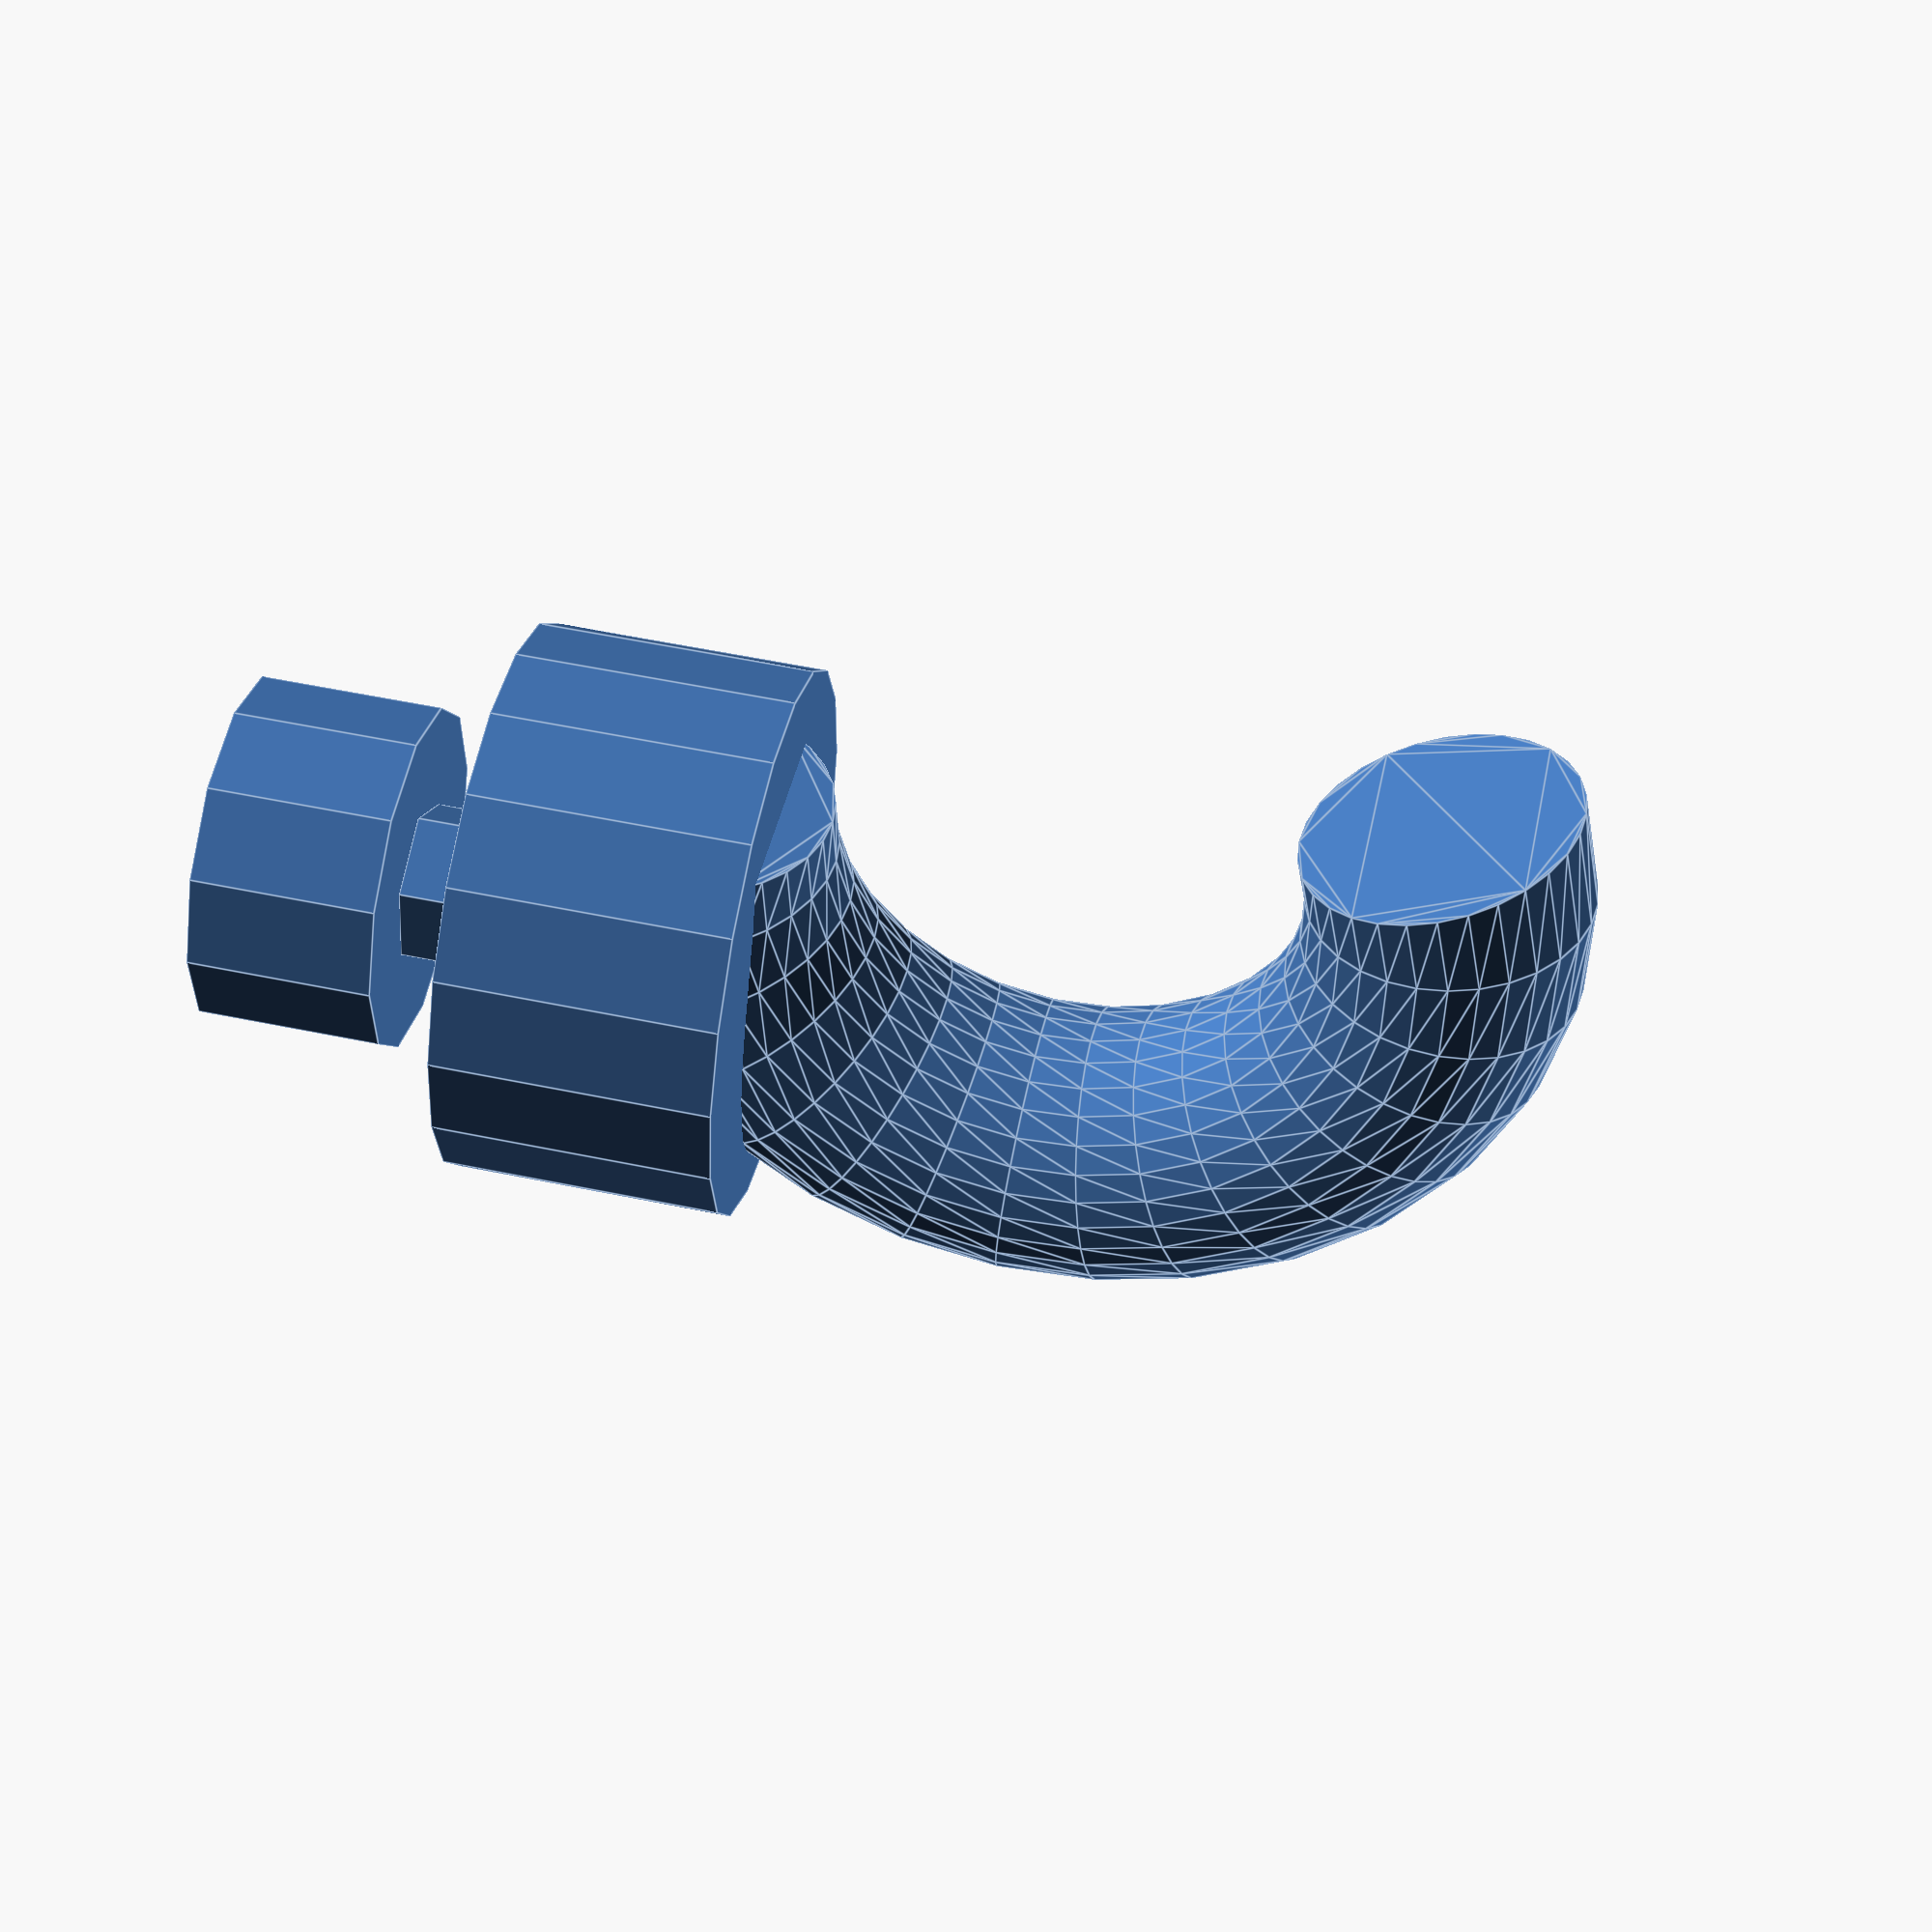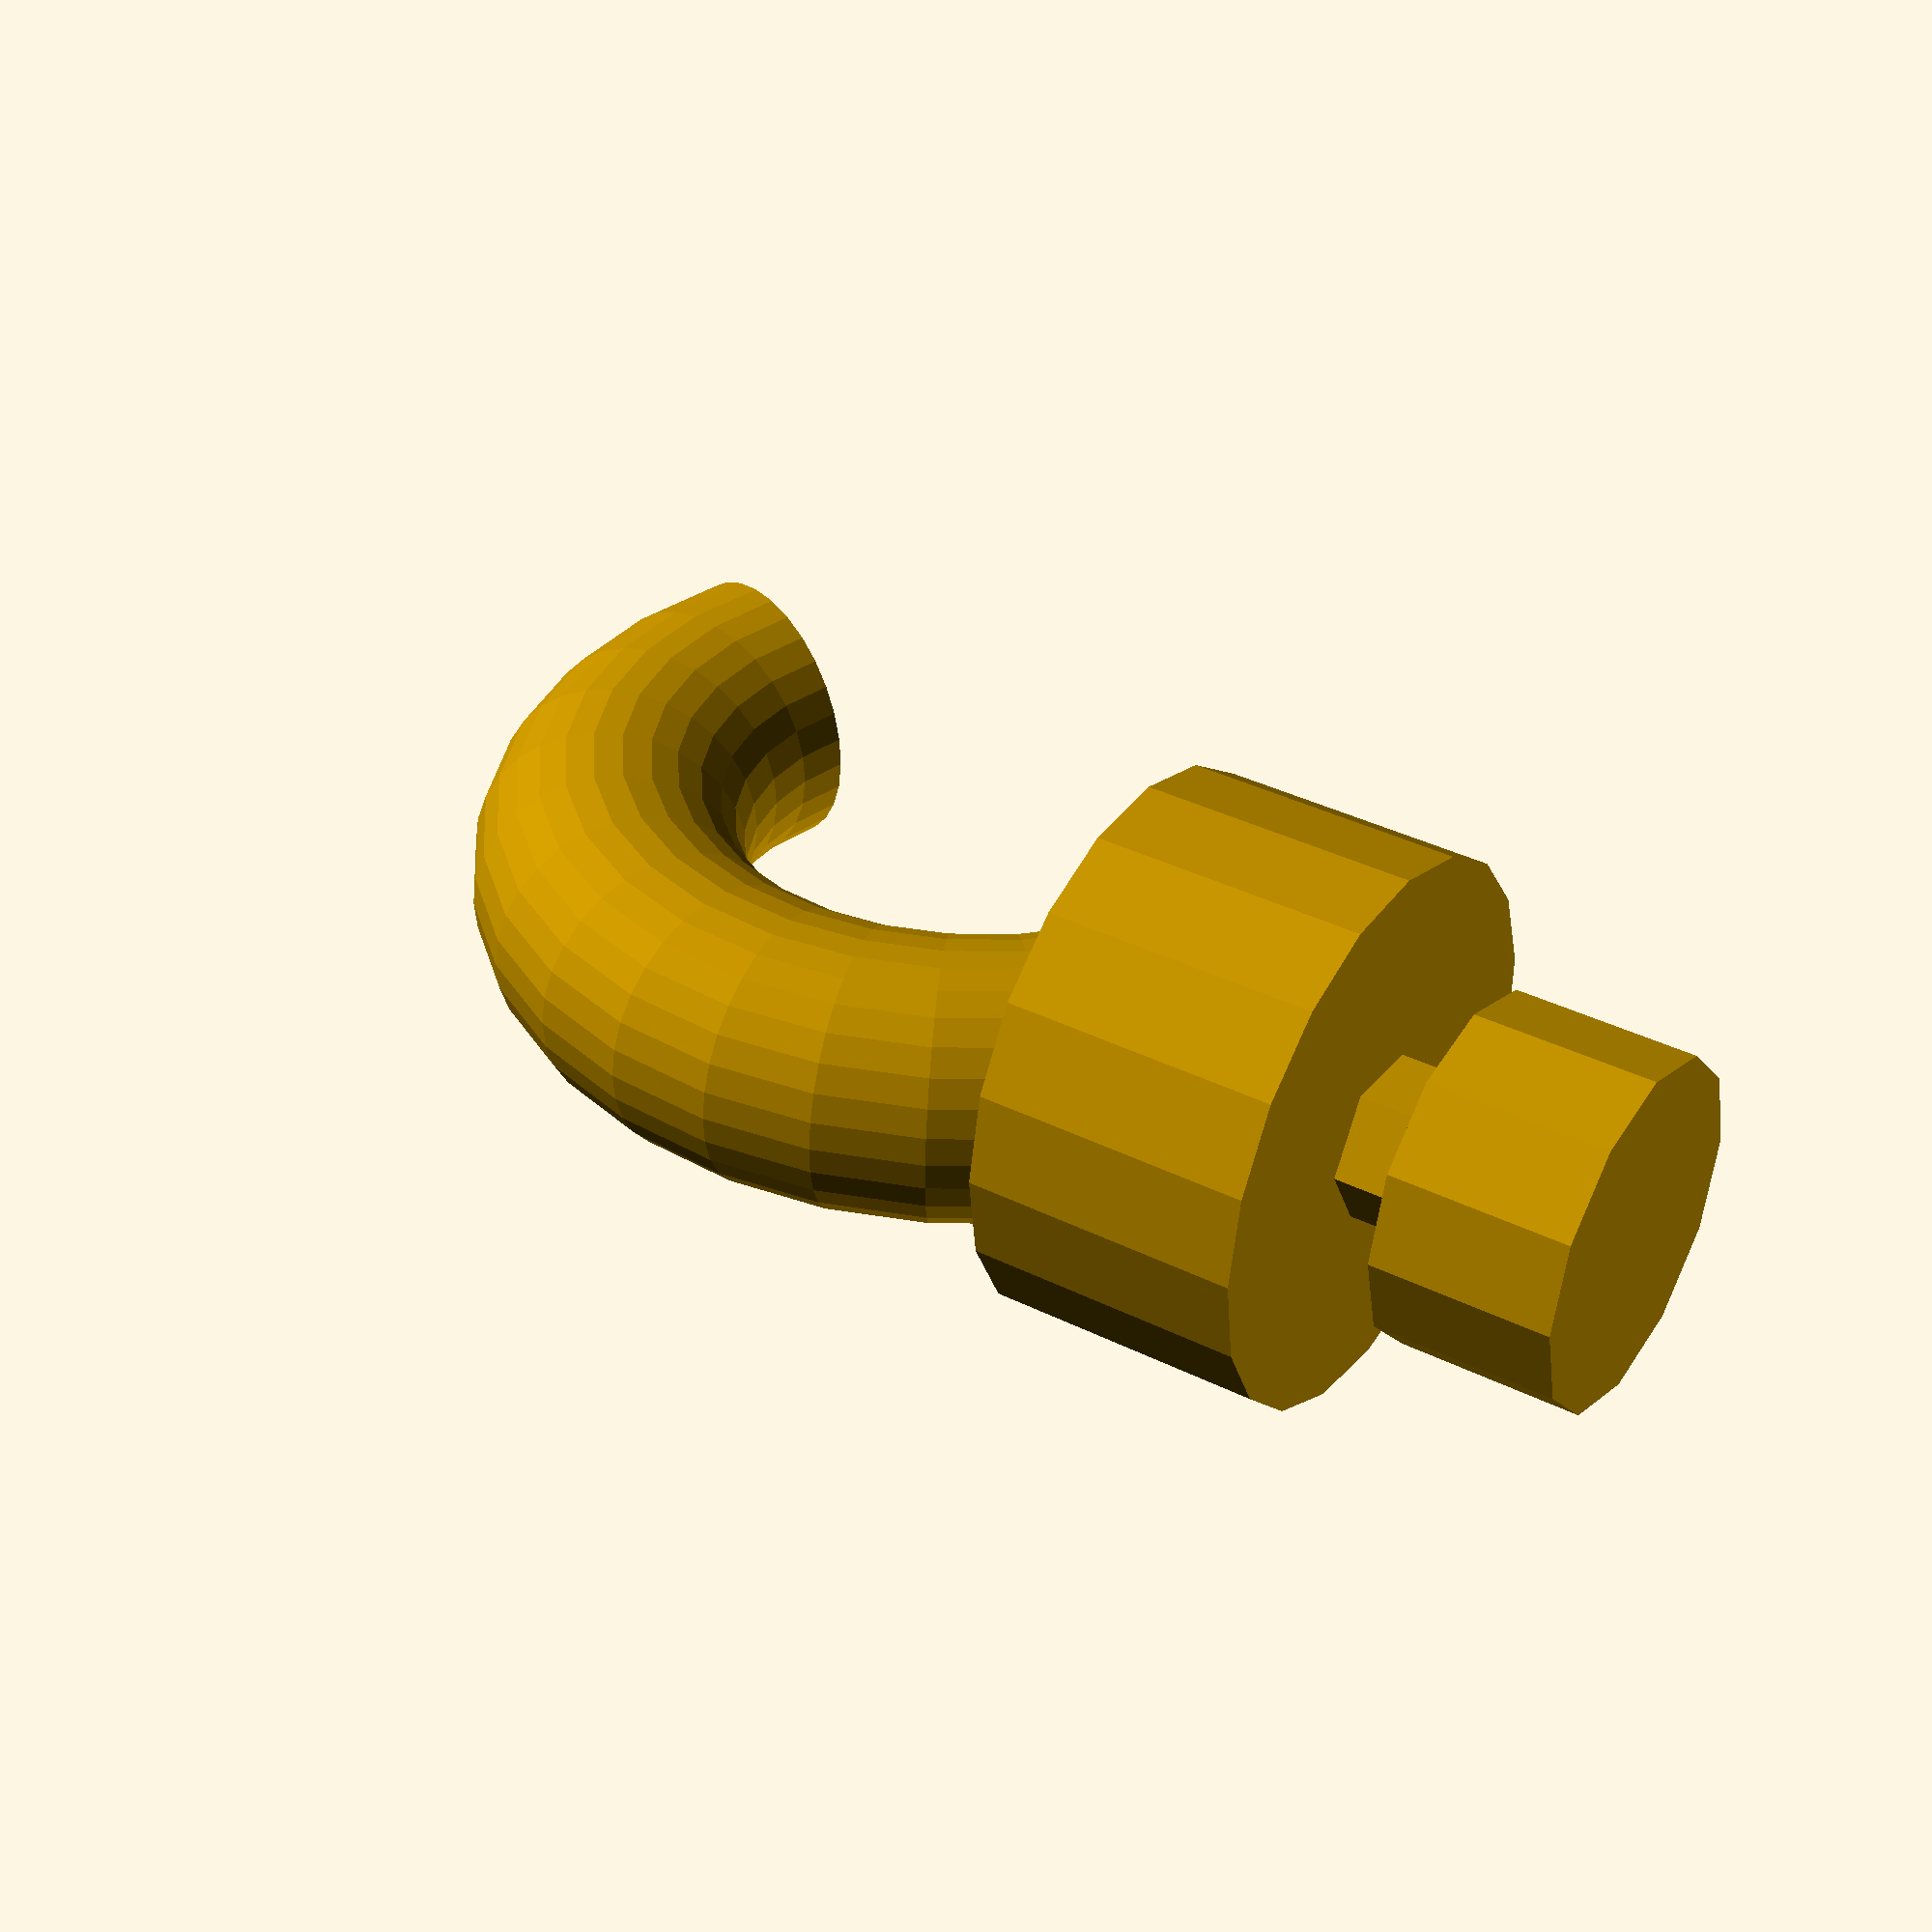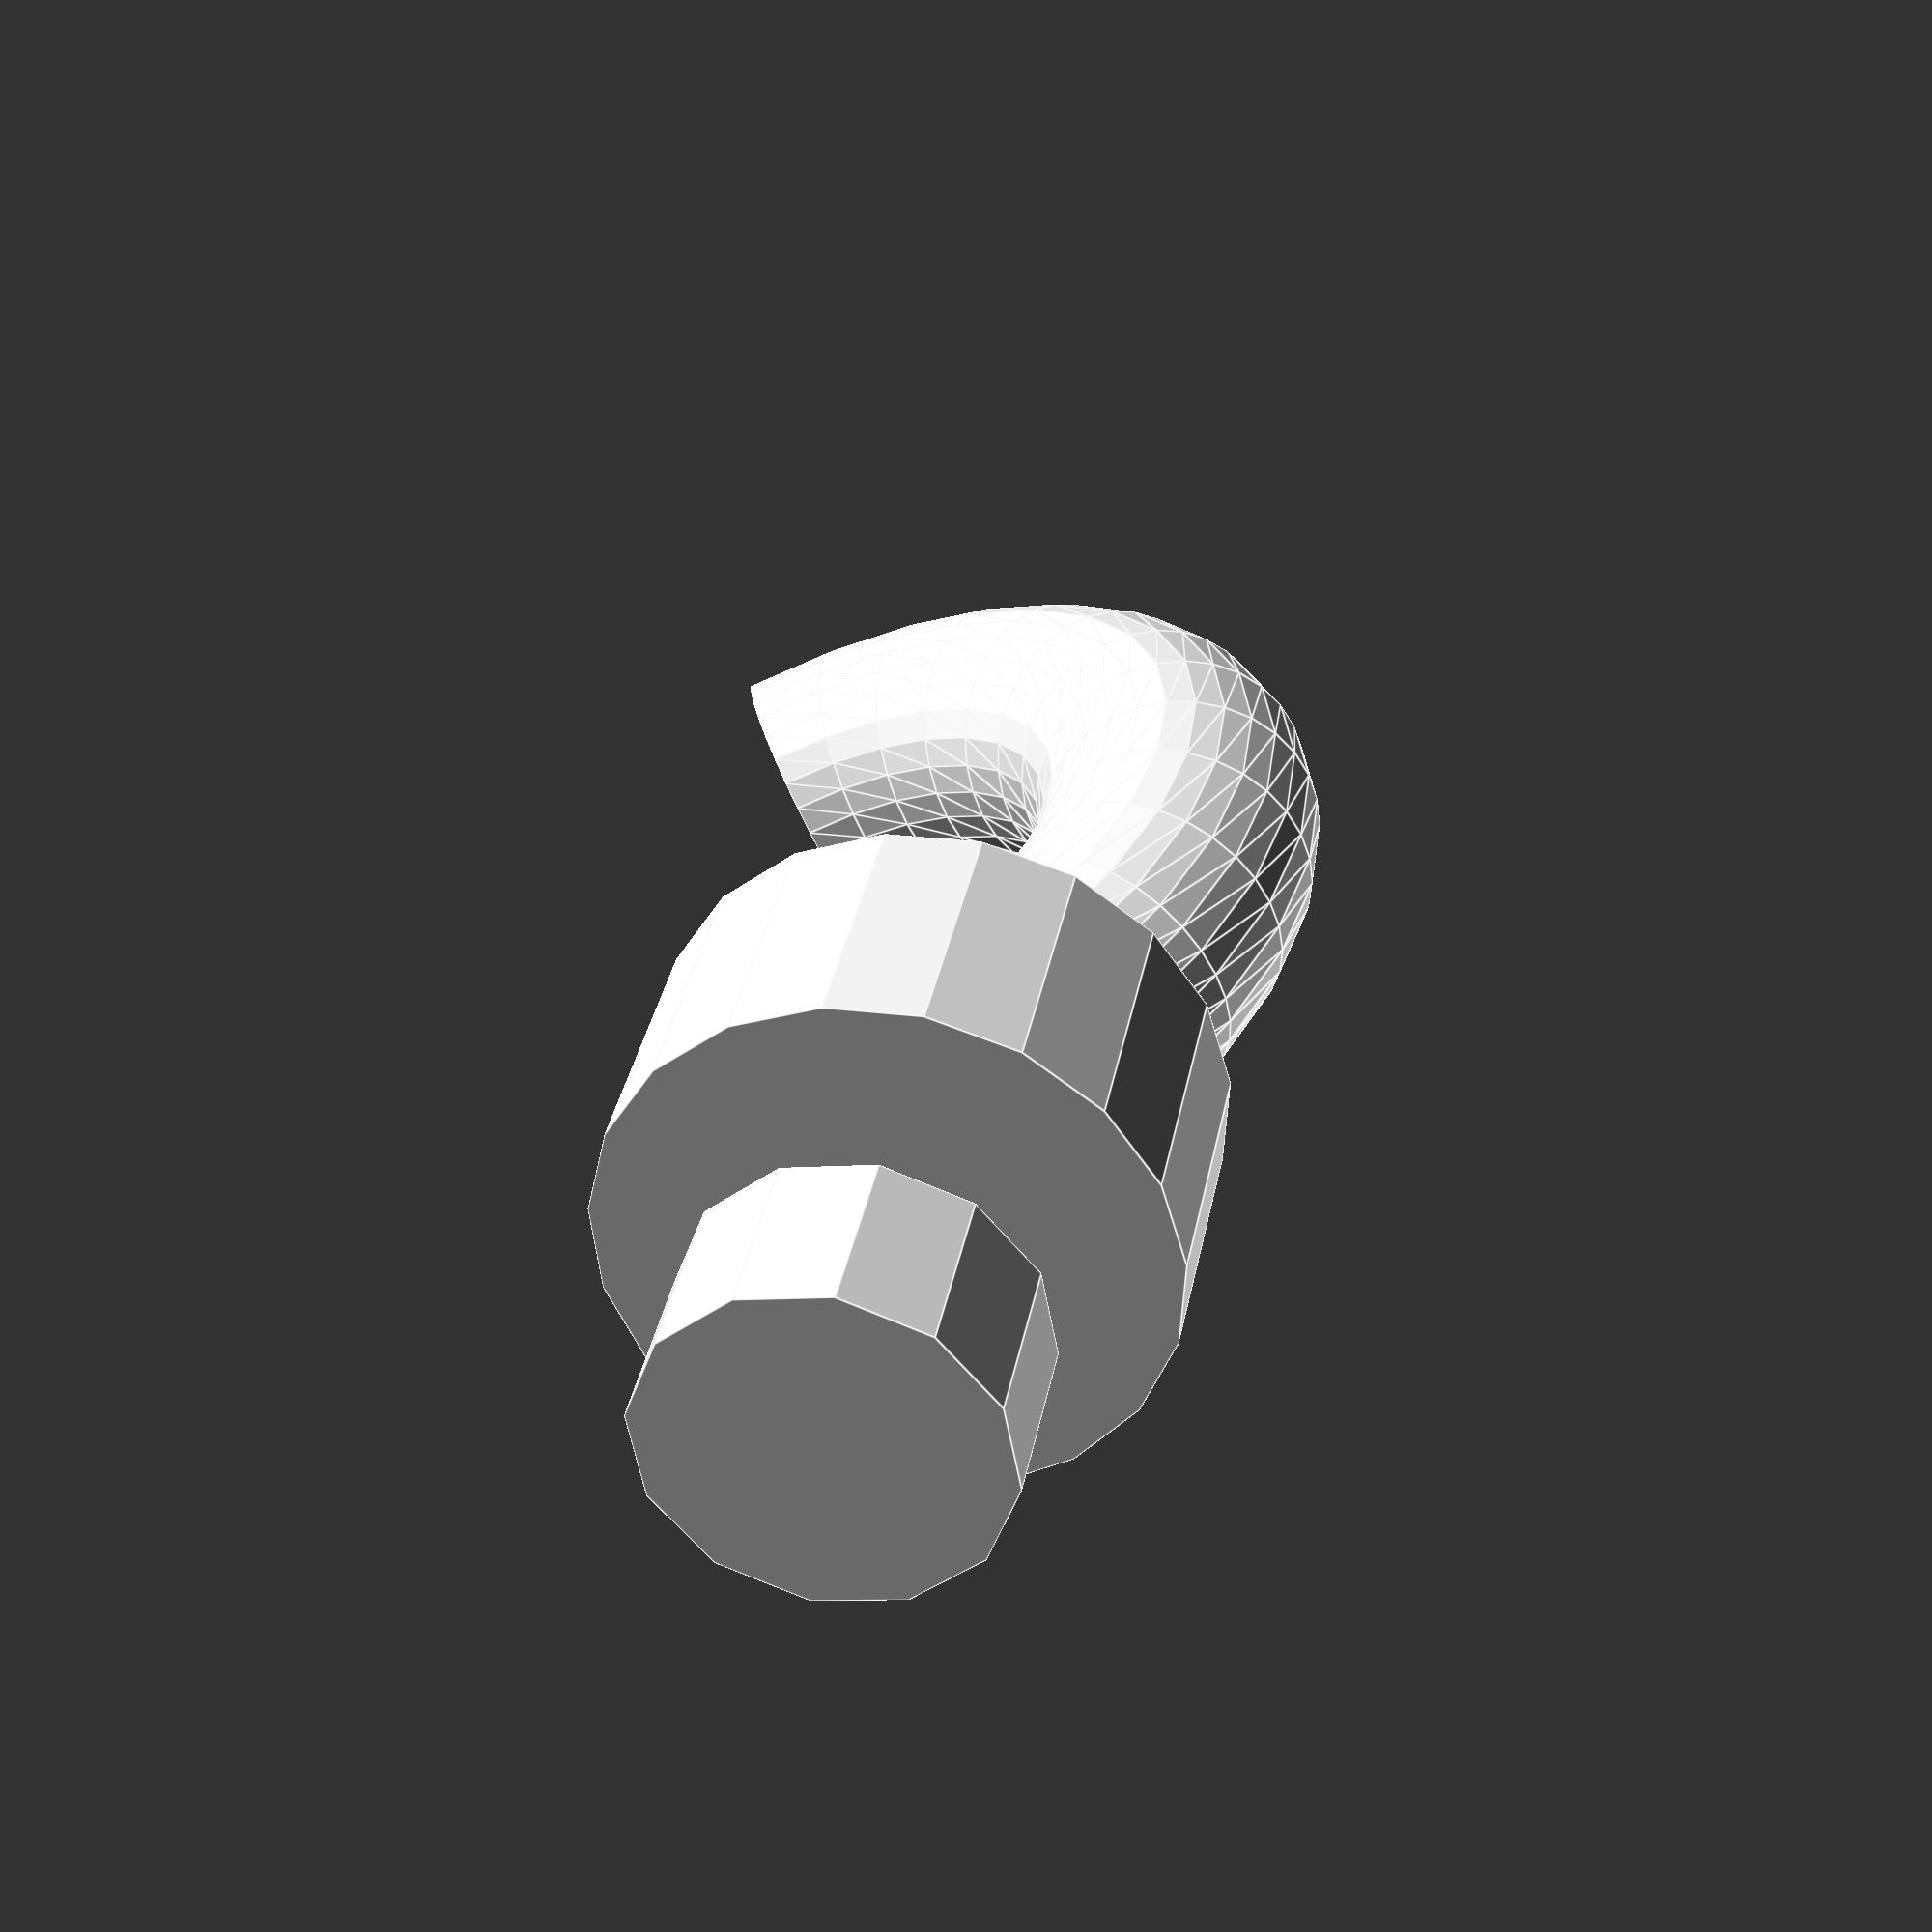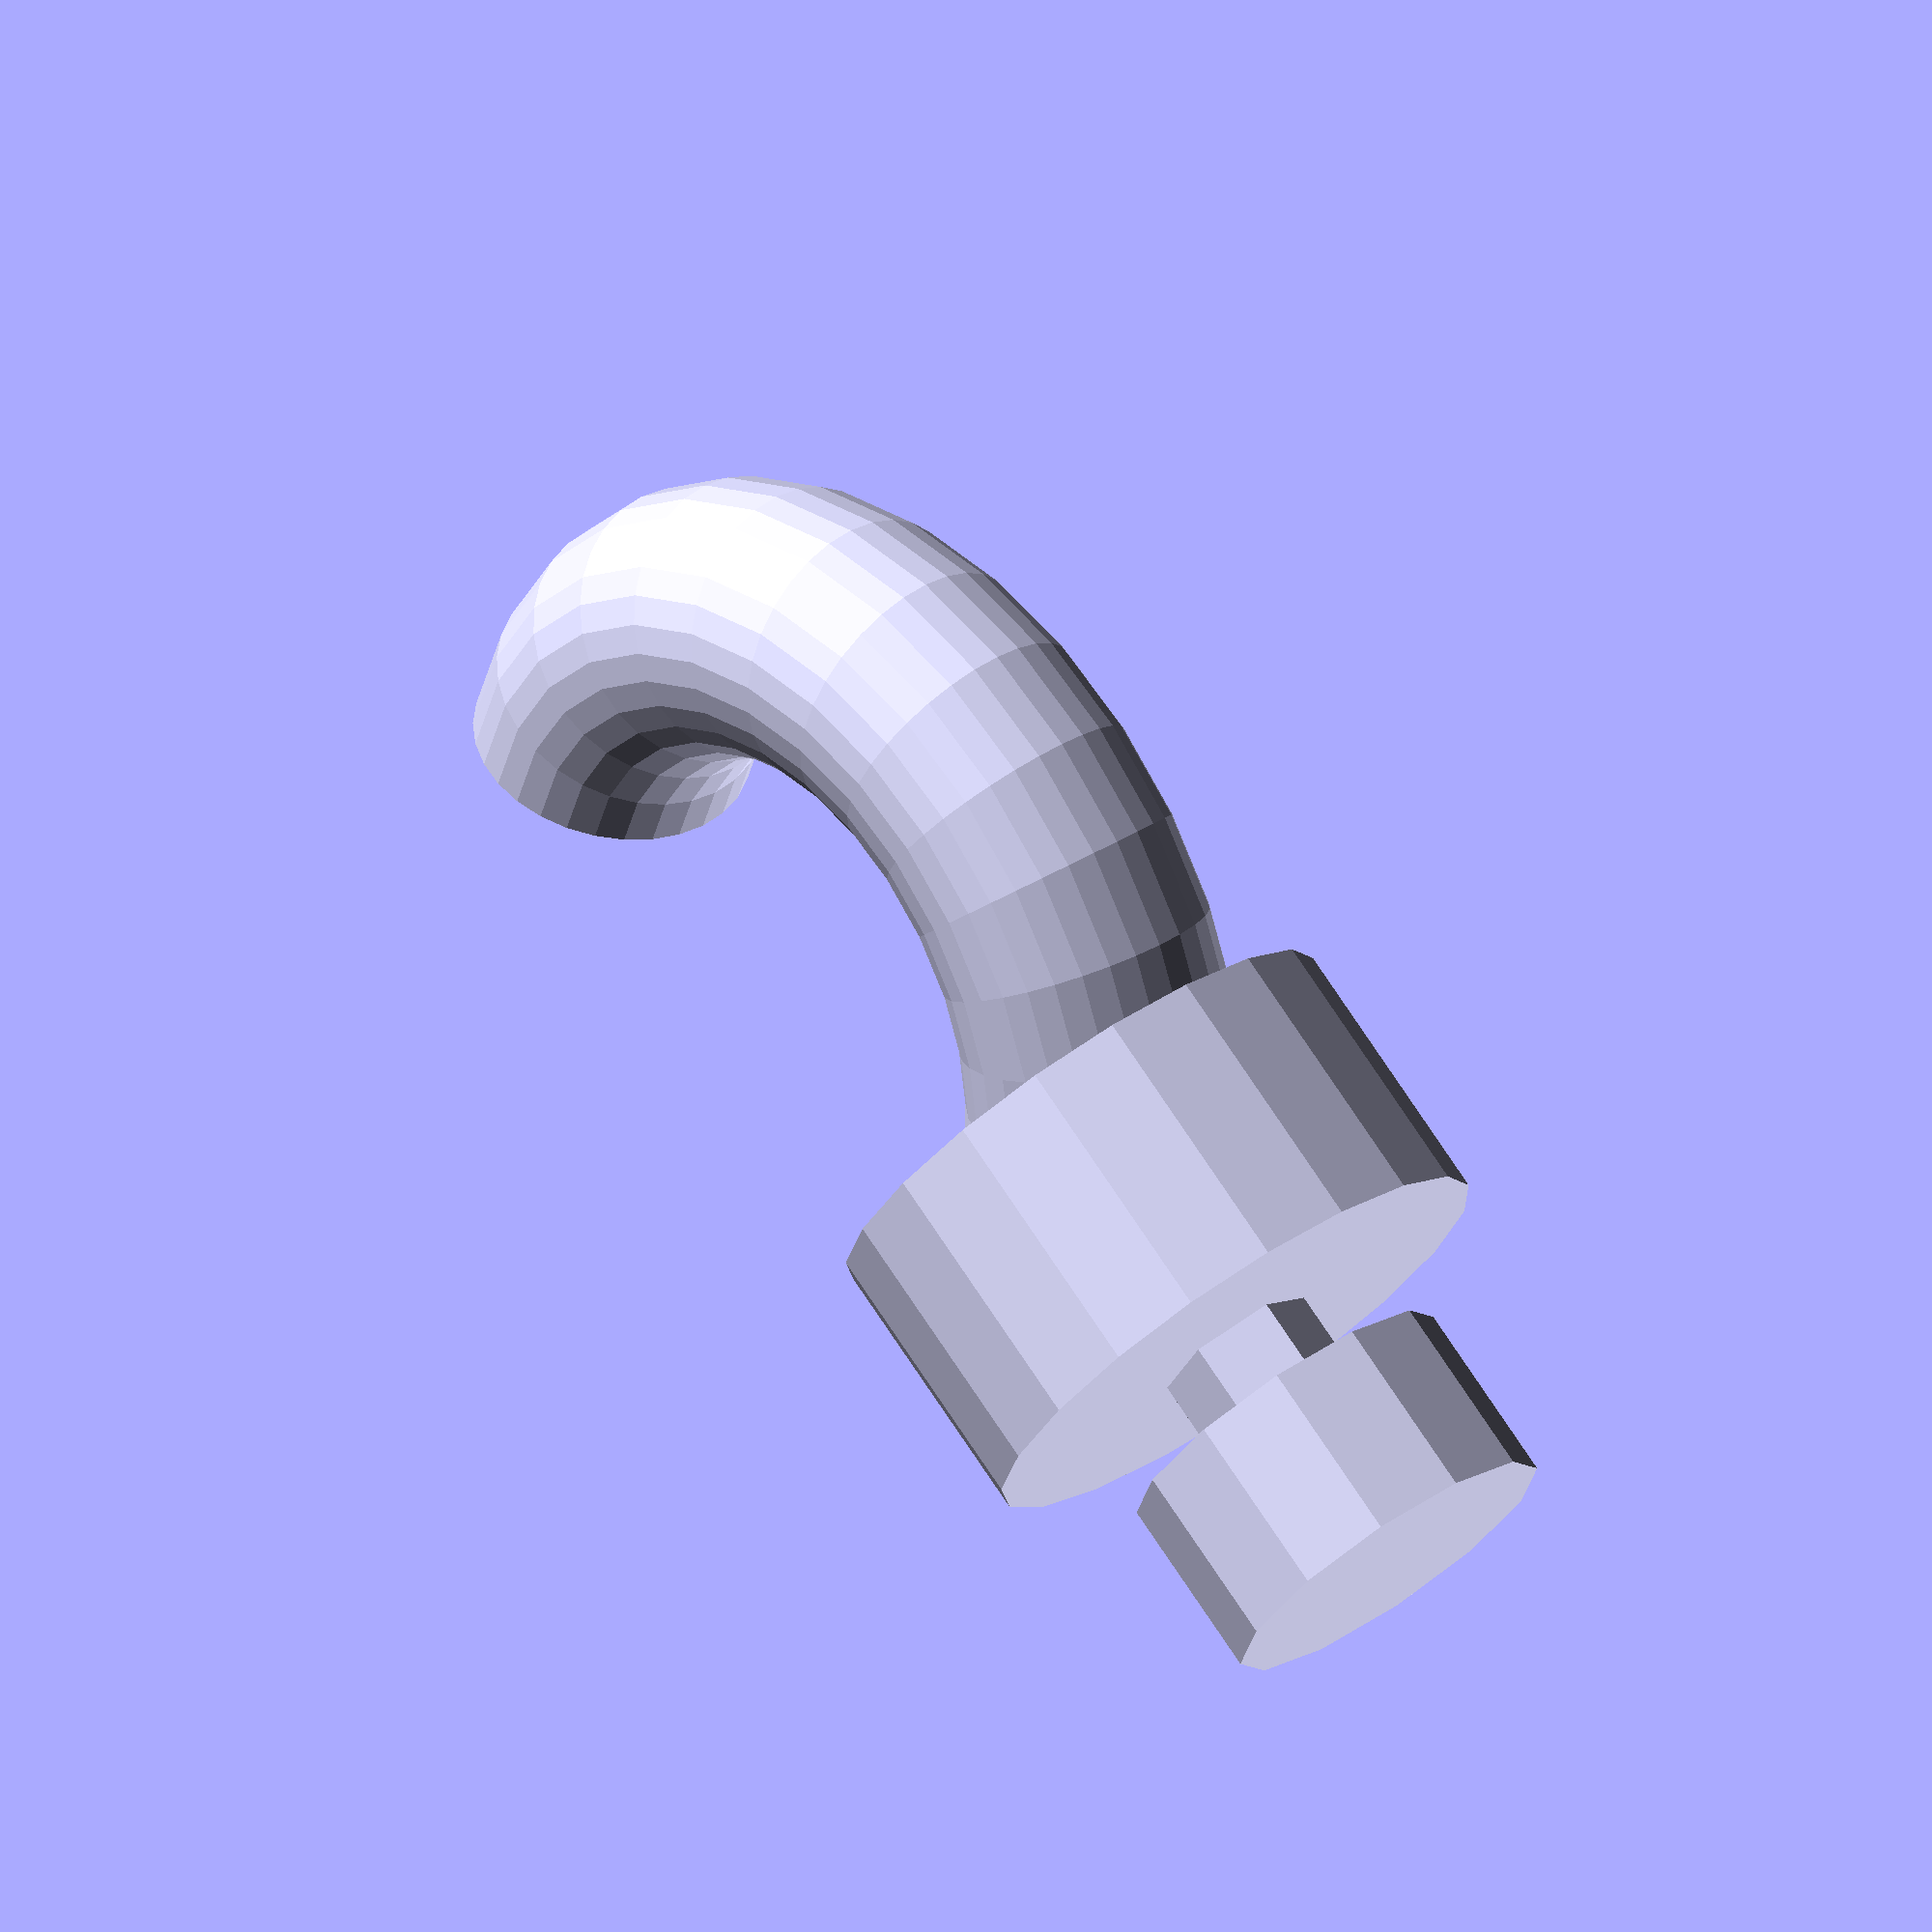
<openscad>
if($preview) {
    $fn = 20;
} else {
    $fn = 100;
}

module clip() {
    
    hole_dia = 8;
    slot_width = 3.5;
    slot_depth = 8;
    thickness = 2;
    
    t = 0.1;
    
    module hook() {
eps = 0.01;
        
       translate([-15,0,-2]) 
        rotate([90,110,0])
        scale(0.2) {
        translate([eps, 60, 0])
        rotate_extrude(angle=200, convexity=10)
        translate([40, 0]) 
           circle(15);
           /*
rotate_extrude(angle=90, convexity=10)
   translate([20, 0]) circle(10);
translate([20, eps, 0])
   rotate([90, 0, 0]) cylinder(r=10, h=80+eps);*/
        }
    }
    
    module base() {
        
        cylinder(h=6, d=hole_dia*1.5);
        
        translate([0,0,6-t])
        cylinder(h=thickness,d=slot_width);
        
        translate([0,0,6+thickness-t])
        cylinder(h=4,d=hole_dia - 0.4);
        
    }
    
    base();
    hook();
    
    
}

clip();
</openscad>
<views>
elev=121.2 azim=253.9 roll=78.1 proj=p view=edges
elev=323.2 azim=182.2 roll=302.8 proj=p view=wireframe
elev=324.5 azim=334.6 roll=10.7 proj=p view=edges
elev=104.5 azim=116.9 roll=213.6 proj=o view=wireframe
</views>
